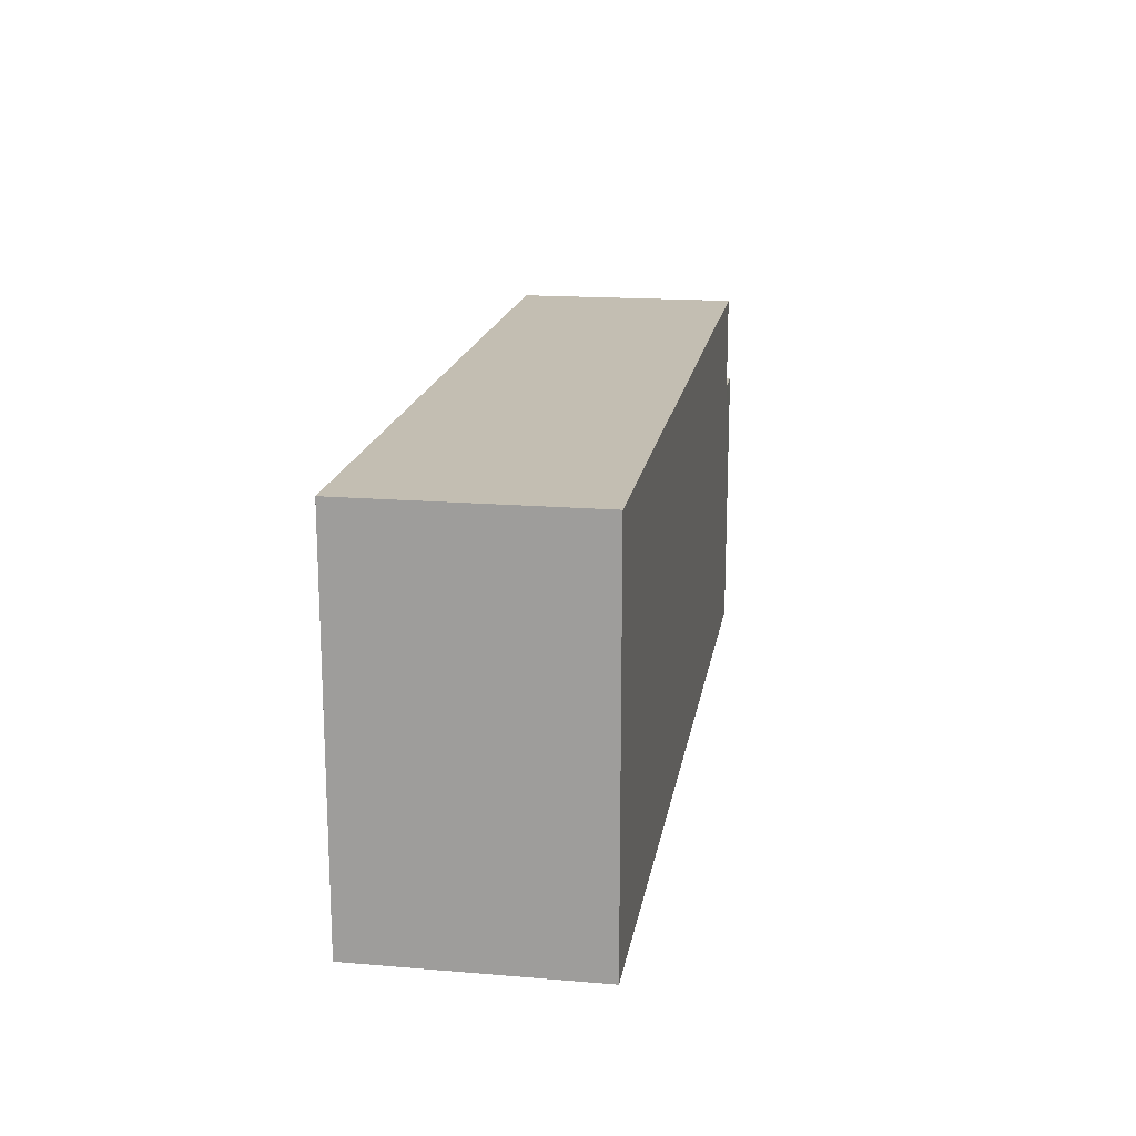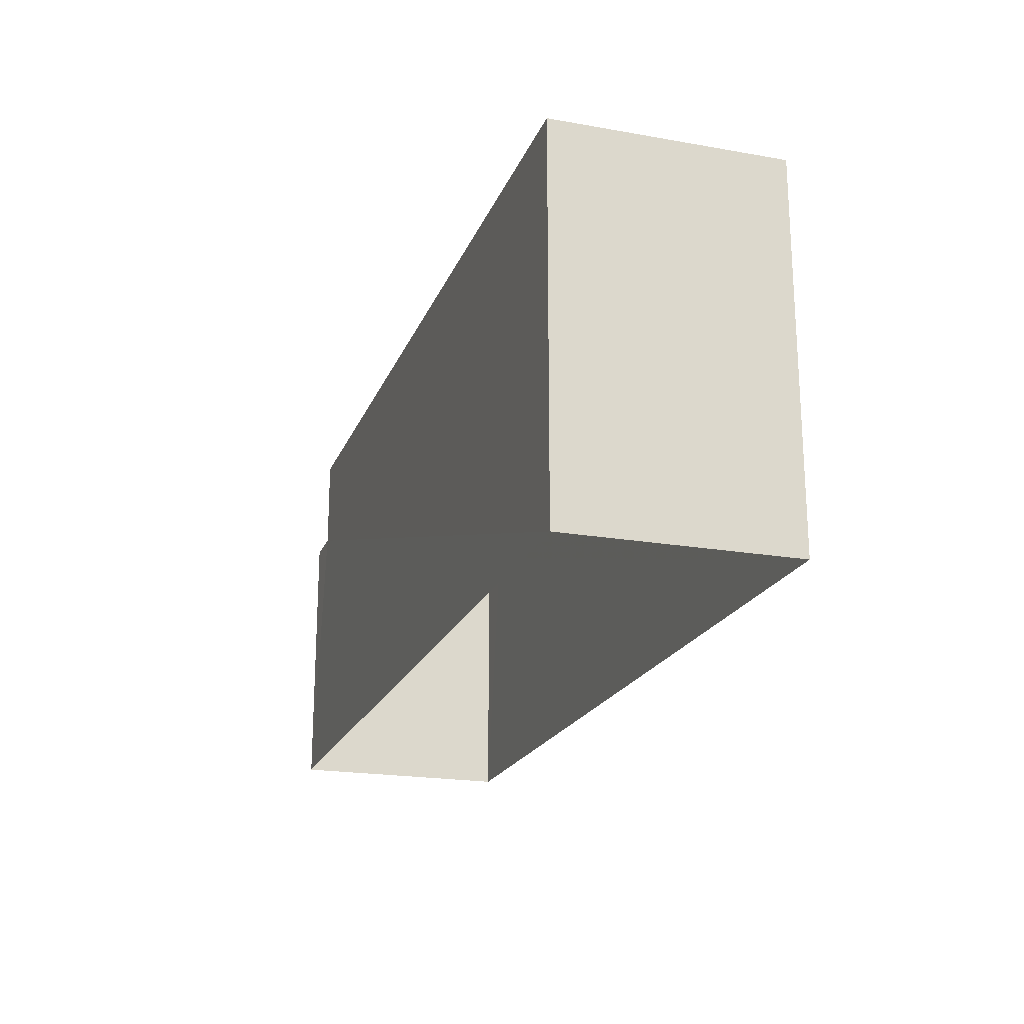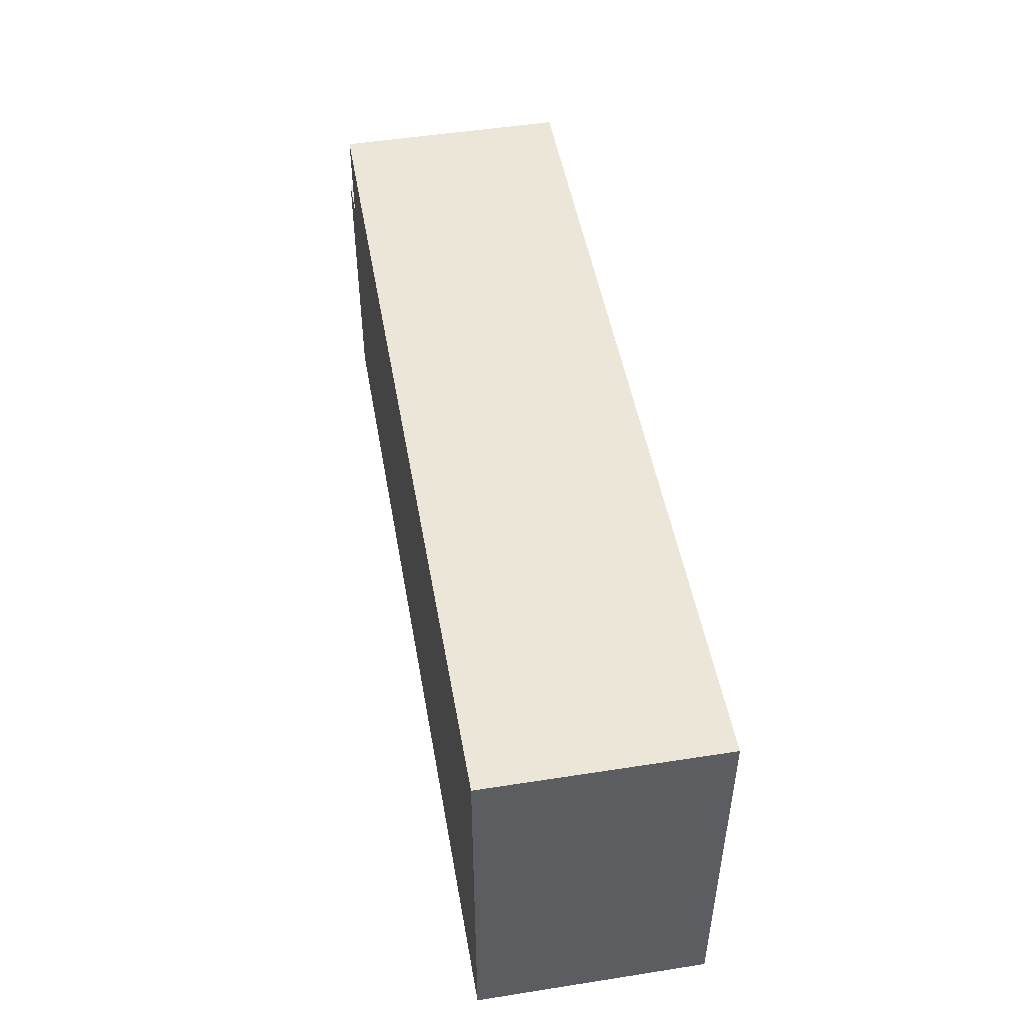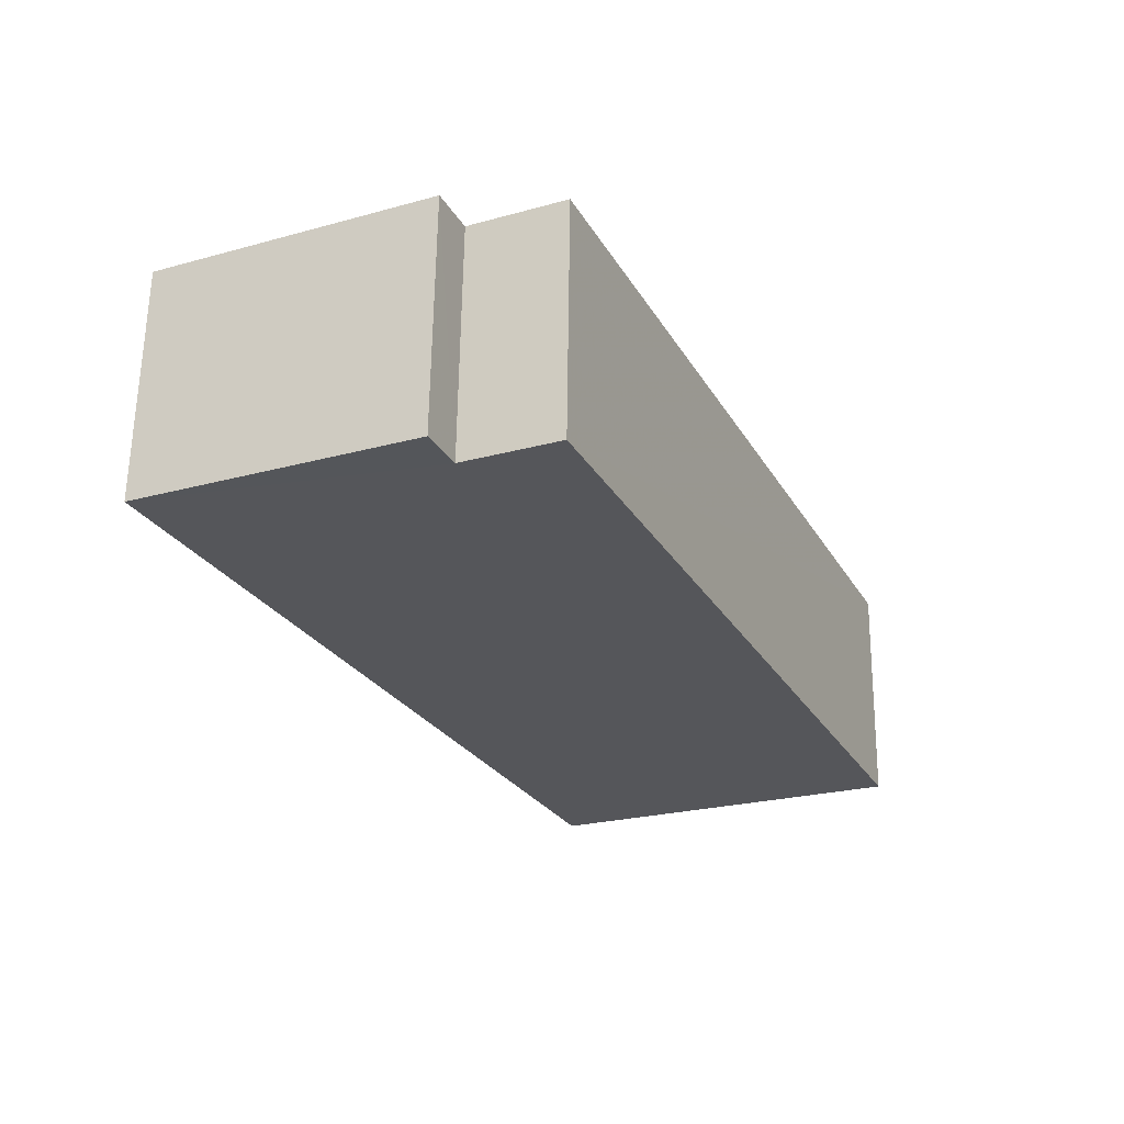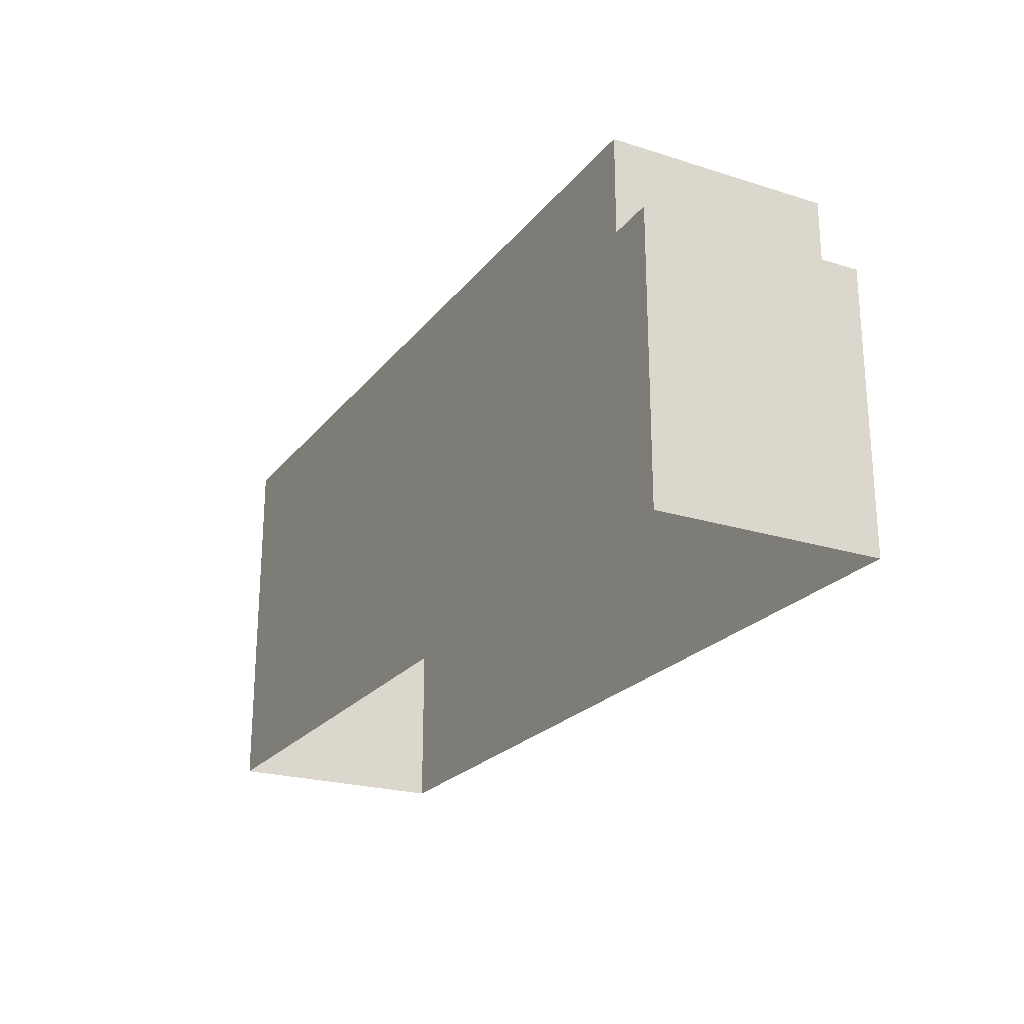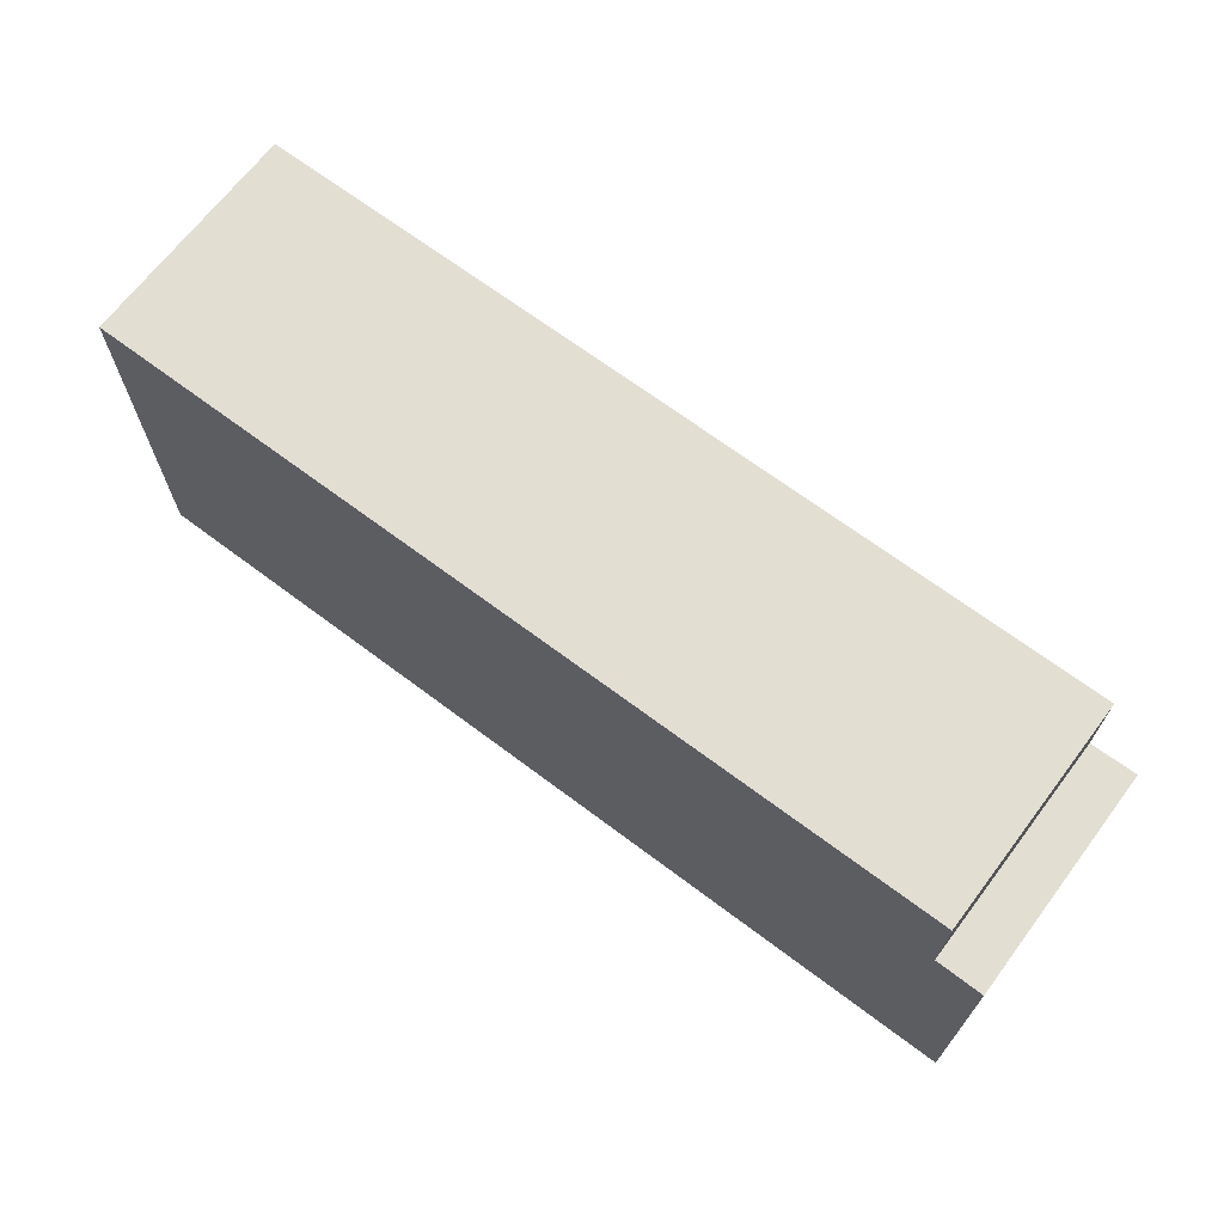
<metadata>
{"format":"obj","ext":"obj","renderer":"f3d","projection":"perspective","resolution":1024,"background":"white","views":[{"elev":17.4,"azim":97.2,"up":"+Z"},{"elev":-20.4,"azim":70.2,"up":"+Z"},{"elev":49.2,"azim":78.0,"up":"+Z"},{"elev":-24.1,"azim":-65.7,"up":"+Y"},{"elev":-22.9,"azim":-120.1,"up":"+Z"},{"elev":68.0,"azim":-145.1,"up":"+Z"}]}
</metadata>
<code>
v -3.724e+05 -1.043e+05 28.6
v -3.724e+05 -1.043e+05 28.6
v -3.724e+05 -1.043e+05 28.6
v -3.724e+05 -1.043e+05 28.6
v -3.724e+05 -1.043e+05 35.38
v -3.724e+05 -1.043e+05 35.38
v -3.724e+05 -1.043e+05 35.38
v -3.724e+05 -1.043e+05 35.38
v -3.724e+05 -1.043e+05 37.71
v -3.724e+05 -1.043e+05 37.71
v -3.724e+05 -1.043e+05 37.71
v -3.724e+05 -1.043e+05 37.71
f 1 2 3
f 1 4 2
f 5 6 7
f 5 8 6
f 9 10 11
f 12 9 11
f 9 3 2
f 9 12 3
f 8 11 10
f 8 5 11
f 12 5 3
f 3 5 1
f 12 11 5
f 1 5 7
f 10 9 8
f 9 2 8
f 8 4 6
f 8 2 4
f 6 4 1
f 7 6 1

</code>
